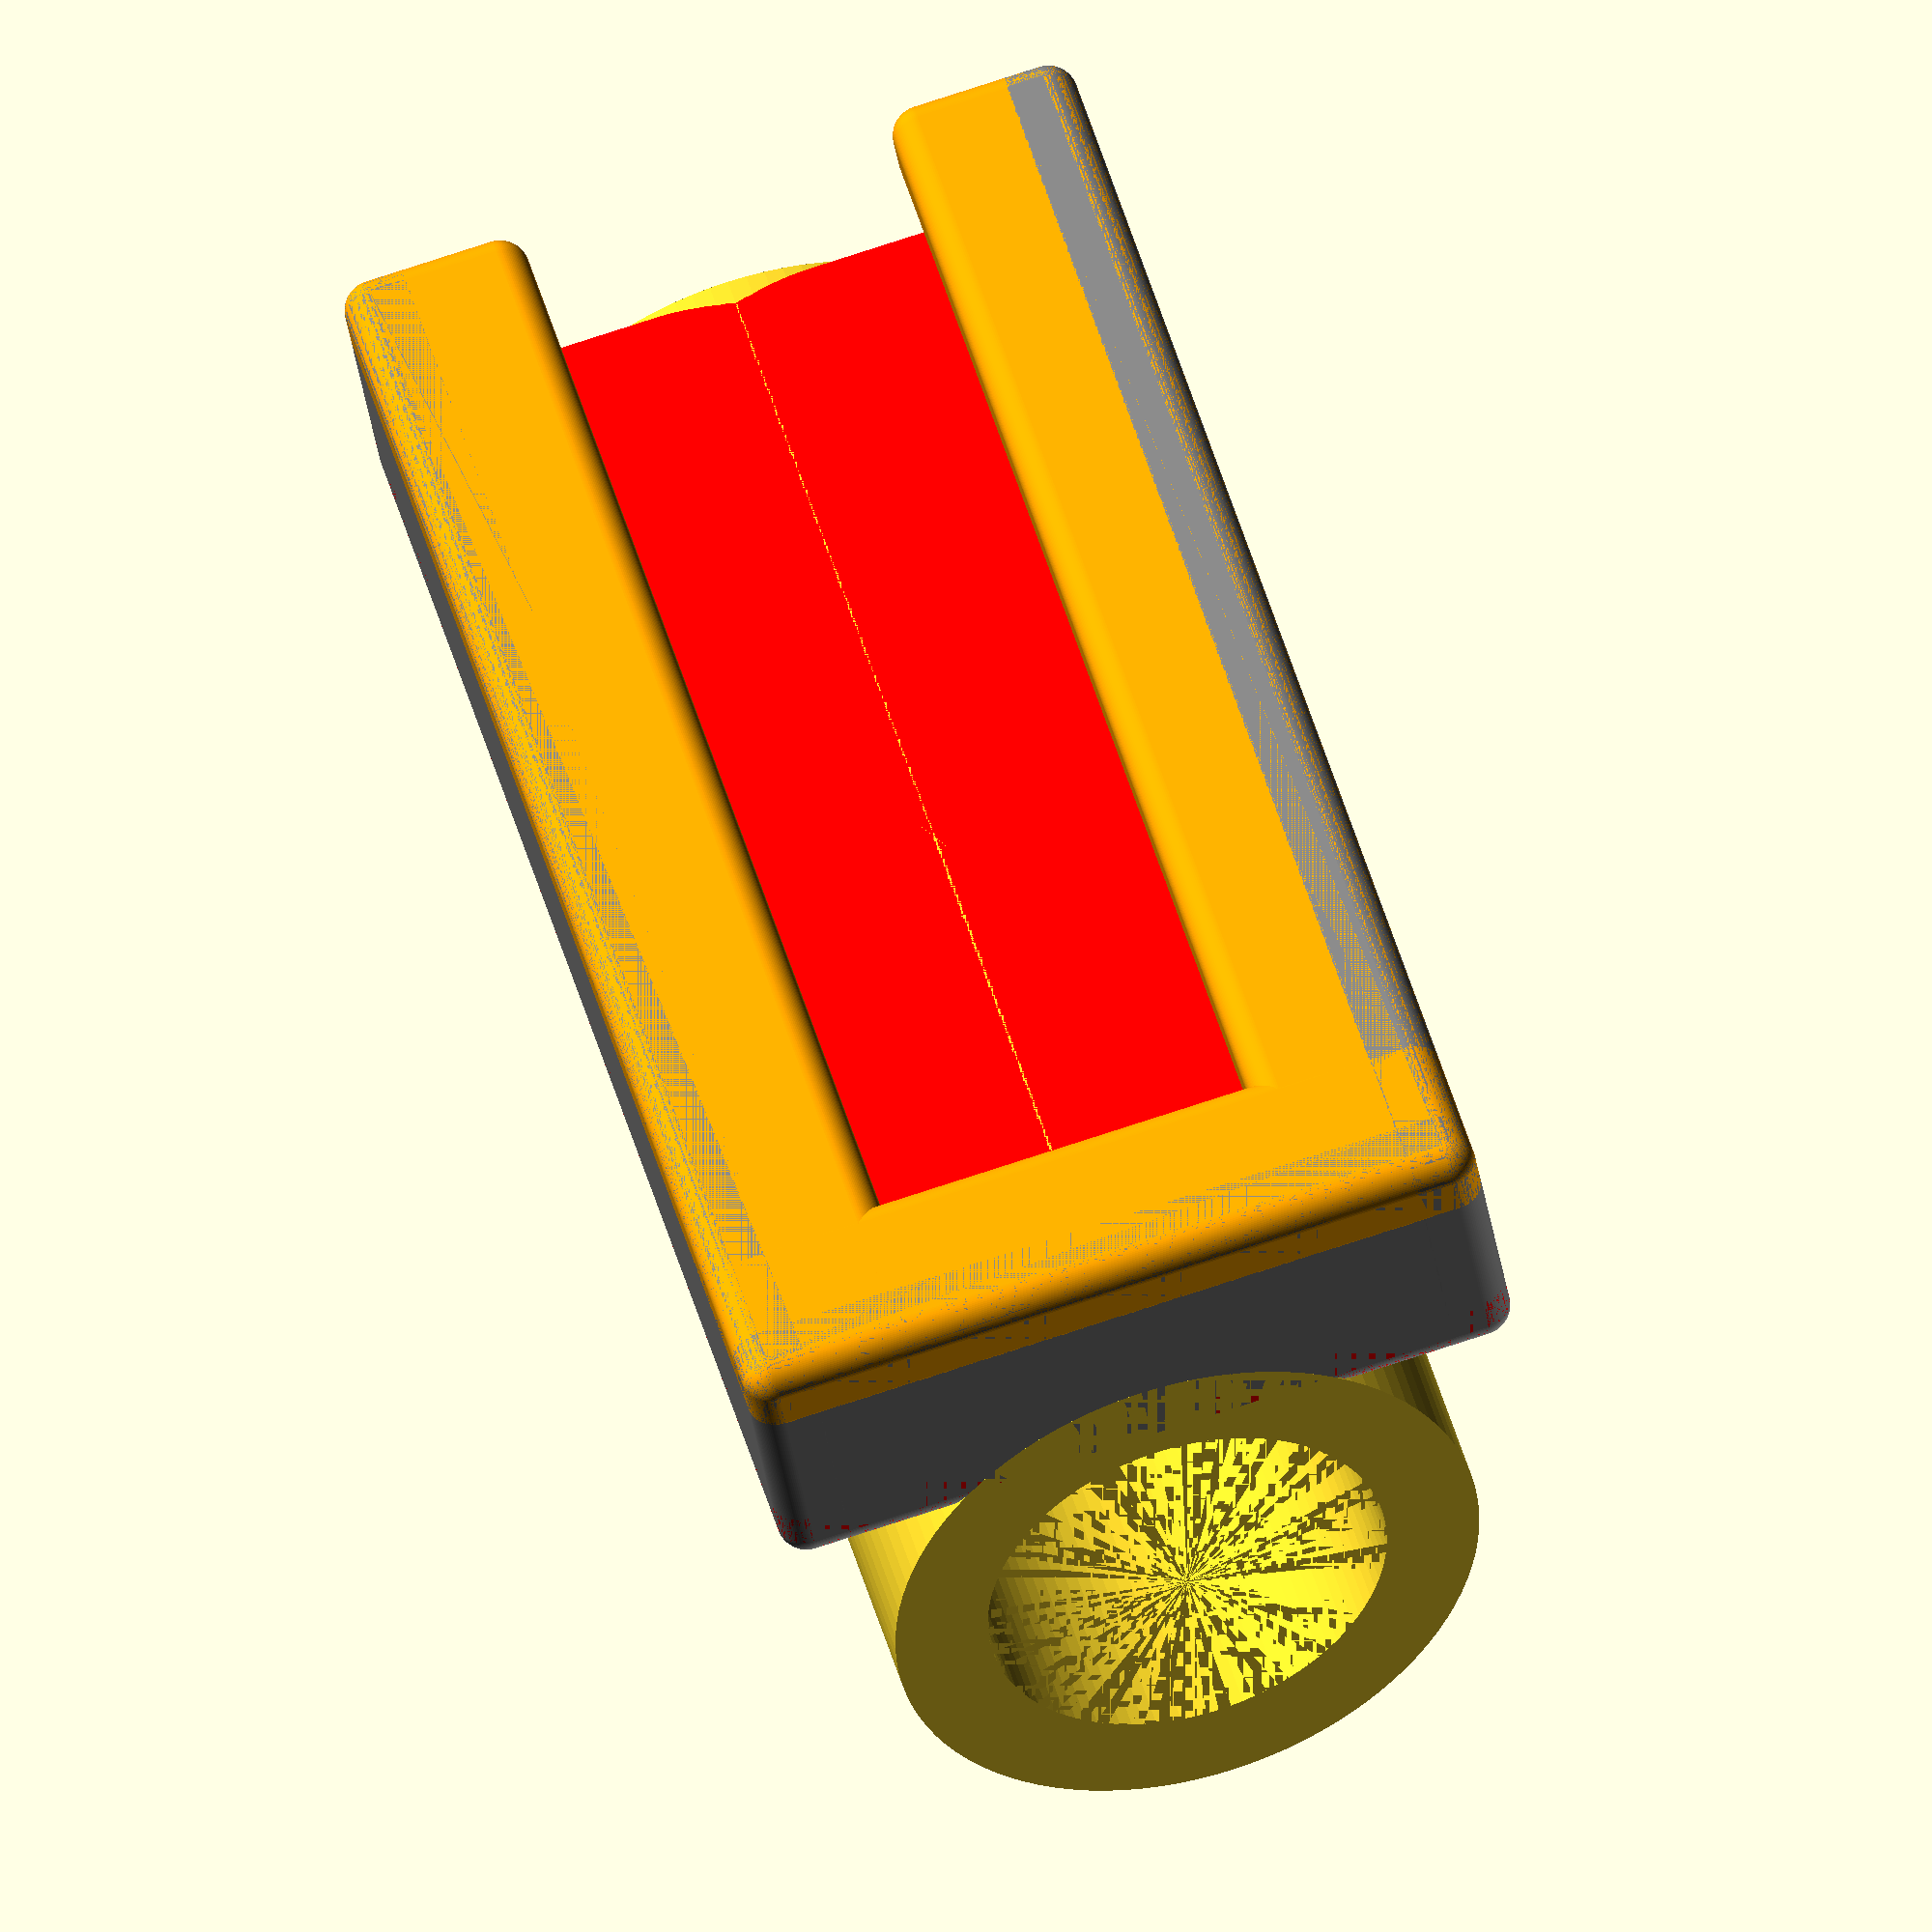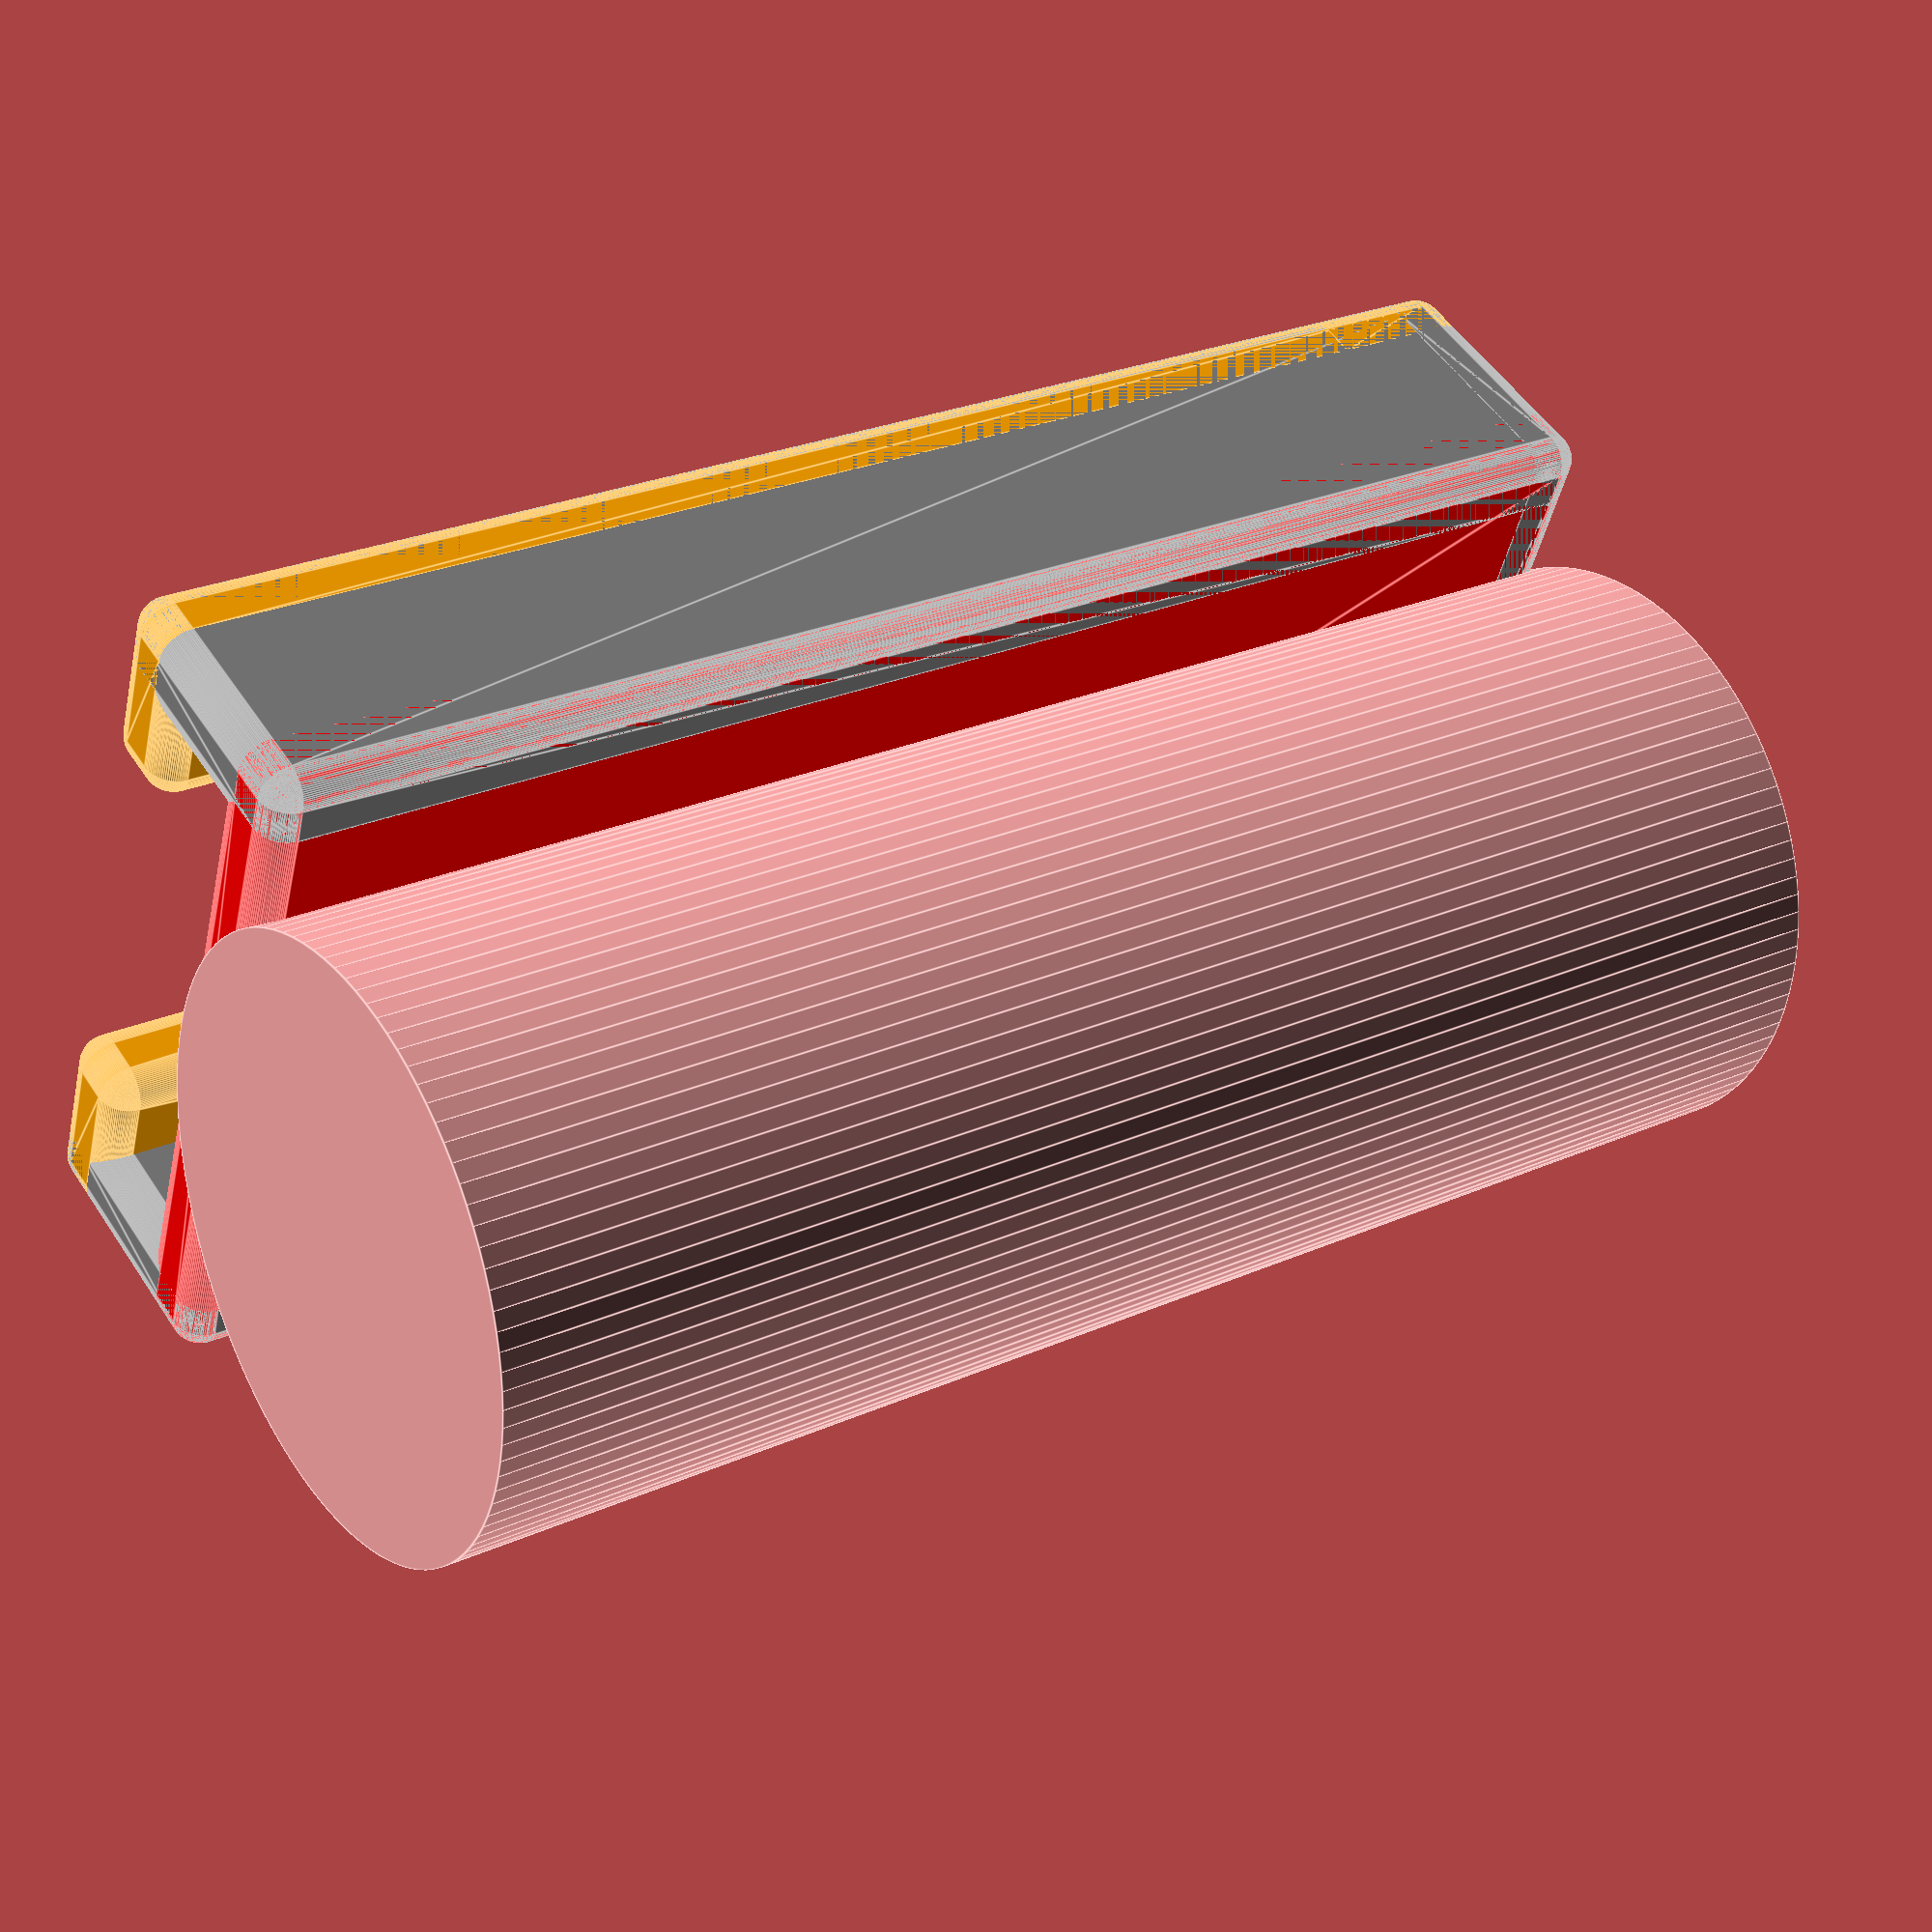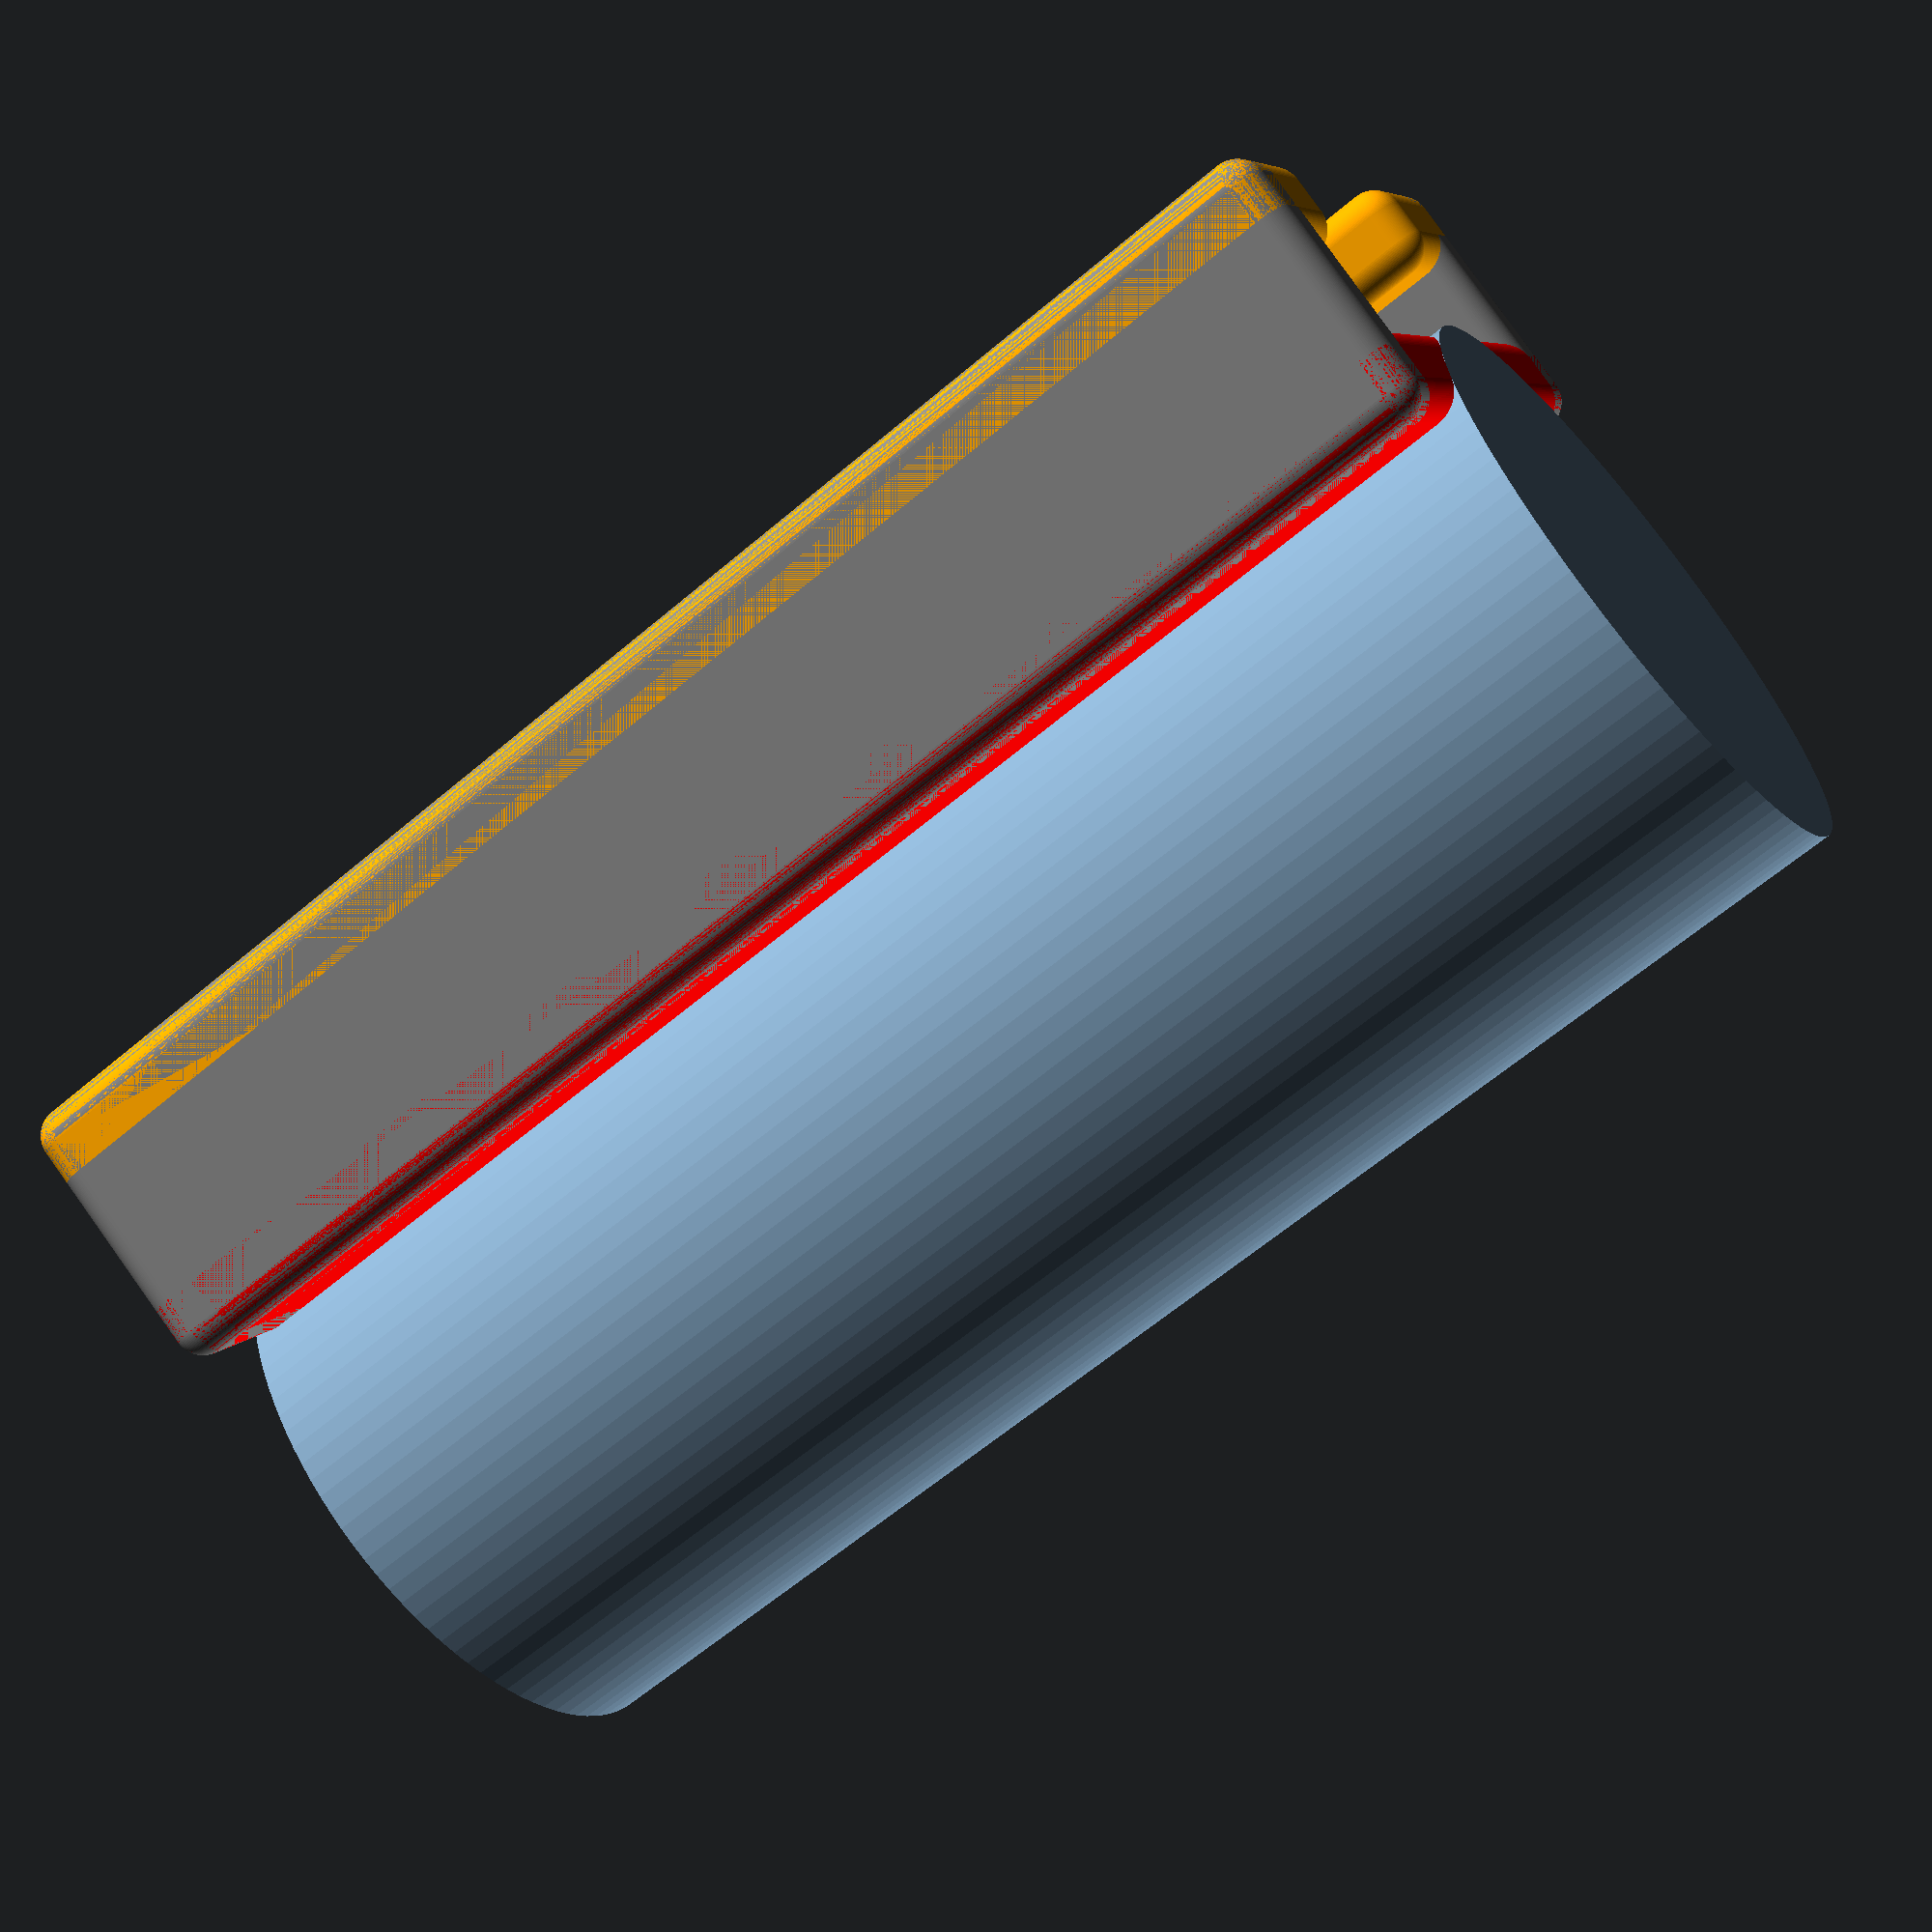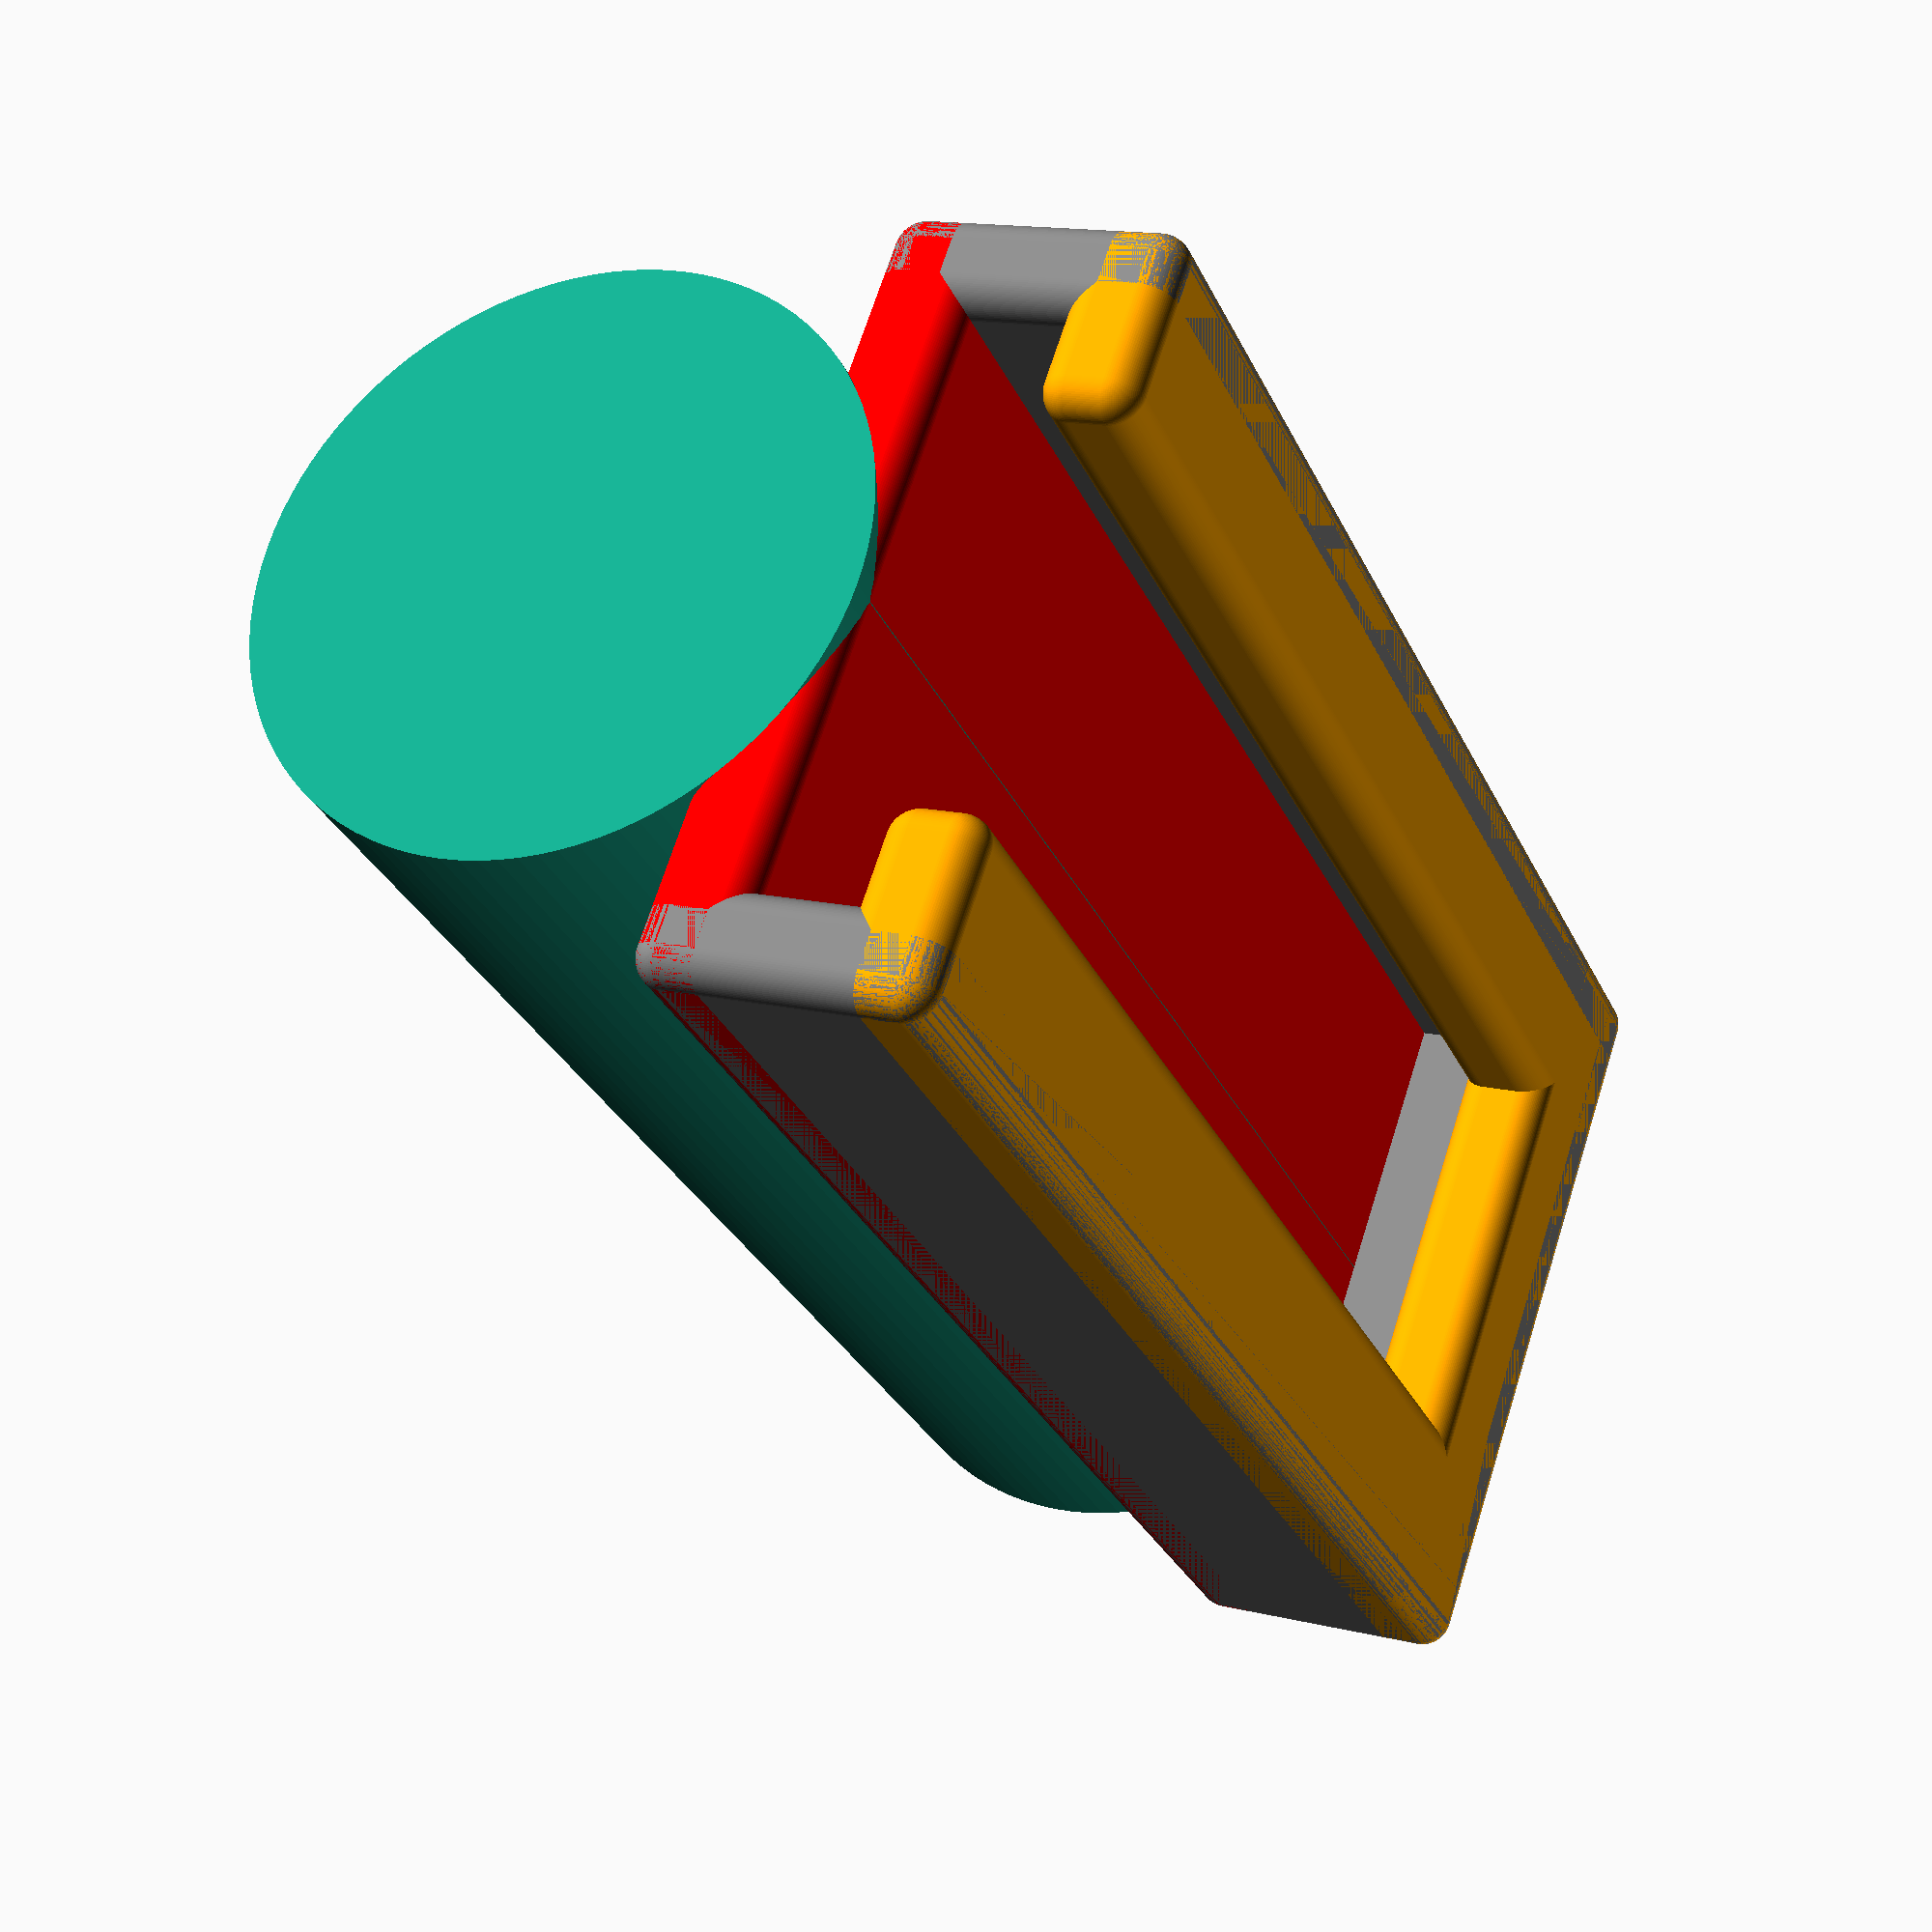
<openscad>
fine = true; 
//fine = false; 

$fn = fine ? 100 : 20;

roundcorner = 2; 

horn_arc = 45;

horn_diameter = 5;

base_size = 25.5;
plate_thickness = base_size / 8;


module pad() {
    color("orange") 
    translate([((base_size / 8) * 2) + (roundcorner / 2), ((base_size / 8) * 2) + (roundcorner / 2), roundcorner / 2]) {
        minkowski() {
            cube([((base_size / 8) * 4) - roundcorner, ((base_size / 8) * 4) - roundcorner, (2 * plate_thickness) - roundcorner]);
            sphere(d = roundcorner);
        }
    }



    translate([base_size / 2, base_size / 2, 2 * plate_thickness])

    translate([10, 0, 0]){
        color("green") rotate([90, 180 + 45, 0]) {
            rotate_extrude(angle=horn_arc) {
                translate([10, 0]) {
                    circle(d = horn_diameter);
                }
            }
            translate([10,0, 0]) {
                color("purple") sphere(d = horn_diameter);
            }
        }
    }

}


module base() {
    color("purple") 
    translate([((base_size / 8) * 1) + (roundcorner / 2), ((base_size / 8) * 1) + (roundcorner / 2), (roundcorner / 2)]) {
        minkowski() {
            cube([((base_size / 8) * 6) - roundcorner, ((base_size / 8) * 6) - roundcorner, plate_thickness - roundcorner]);
            sphere(d = roundcorner);
        }
    }
}
    
module plate() {
    color("red") 
    translate([((base_size / 8) * 0) + (roundcorner / 2), ((base_size / 8) * 0) + (roundcorner / 2), (roundcorner / 2)]) {
        minkowski() {
            cube([((base_size / 8) * 8) - roundcorner, ((base_size / 8) * 8) - roundcorner, plate_thickness - roundcorner]);
            sphere(d = roundcorner);
        }
    }
}
module plate2() {
    color("red") 
    translate([((base_size / 8) * 0) + (roundcorner / 2), ((base_size / 8) * 0) + (roundcorner / 2), (roundcorner / 2)]) {
        minkowski() {
            cube([((base_size / 8) * 8) - roundcorner, ((base_size / 8) * 8 * 2) - roundcorner, plate_thickness - roundcorner]);
            sphere(d = roundcorner);
        }
    }
}

module rail() {
    color("grey") translate([((base_size / 8) * 0) + (roundcorner / 2), ((base_size / 8) * 0) + (roundcorner / 2), (roundcorner / 2)]) {
        minkowski() {
            cube([((base_size / 8) * 1) - roundcorner, ((base_size / 8) * 8) - roundcorner, (plate_thickness * 3) - roundcorner]);
            sphere(d = roundcorner);
        }
    }
    color("orange") translate([((base_size / 8) * 0) + (roundcorner / 2), ((base_size / 8) * 0) + (roundcorner / 2), (plate_thickness * 2)+ (roundcorner / 2)]) {
        minkowski() {
            cube([((base_size / 8) * 2) - roundcorner, ((base_size / 8) * 8) - roundcorner, (plate_thickness * 1) - roundcorner]);
            sphere(d = roundcorner);
        }
    }
    
    
    color("grey") translate([((base_size / 8) * 0) + (roundcorner / 2), ((base_size / 8) * 0) + (roundcorner / 2), (roundcorner / 2)]) {
        minkowski() {
            cube([((base_size / 8) * 8) - roundcorner, ((base_size / 8) * 1) - roundcorner, (plate_thickness * 3) - roundcorner]);
            sphere(d = roundcorner);
        }
    }
    color("orange") translate([((base_size / 8) * 6) + (roundcorner / 2), ((base_size / 8) * 0) + (roundcorner / 2), (plate_thickness * 2) + (roundcorner / 2)]) {
        minkowski() {
            cube([((base_size / 8) * 2) - roundcorner, ((base_size / 8) * 8) - roundcorner, (plate_thickness * 1) - roundcorner]);
            sphere(d = roundcorner);
        }
    }
    
    
    
    color("grey") translate([((base_size / 8) * 7) + (roundcorner / 2), ((base_size / 8) * 0) + (roundcorner / 2), (roundcorner / 2)]) {
        minkowski() {
            cube([((base_size / 8) * 1) - roundcorner, ((base_size / 8) * 8) - roundcorner, (plate_thickness * 3) - roundcorner]);
            sphere(d = roundcorner);
        }
    }
        color("orange") translate([((base_size / 8) * 0) + (roundcorner / 2), ((base_size / 8) * 0) + (roundcorner / 2), (plate_thickness * 2) + (roundcorner / 2)]) {
        minkowski() {
            cube([((base_size / 8) * 8) - roundcorner, ((base_size / 8) * 2) - roundcorner, (plate_thickness * 1) - roundcorner]);
            sphere(d = roundcorner);
        }
    }
}



module rail2() {
    color("grey") translate([((base_size / 8) * 0) + (roundcorner / 2), ((base_size / 8) * 0) + (roundcorner / 2), (roundcorner / 2)]) {
        minkowski() {
            cube([((base_size / 8) * 1) - roundcorner, ((base_size / 8) * 8 *2) - roundcorner, (plate_thickness * 3) - roundcorner]);
            sphere(d = roundcorner);
        }
    }
    color("orange") translate([((base_size / 8) * 0) + (roundcorner / 2), ((base_size / 8) * 0) + (roundcorner / 2), (plate_thickness * 2)+ (roundcorner / 2)]) {
        minkowski() {
            cube([((base_size / 8) * 2) - roundcorner, ((base_size / 8) * 8 * 2) - roundcorner, (plate_thickness * 1) - roundcorner]);
            sphere(d = roundcorner);
        }
    }
    
    
    color("grey") translate([((base_size / 8) * 0) + (roundcorner / 2), ((base_size / 8) * 0) + (roundcorner / 2), (roundcorner / 2)]) {
        minkowski() {
            cube([((base_size / 8) * 8) - roundcorner, ((base_size / 8) * 1) - roundcorner, (plate_thickness * 3) - roundcorner]);
            sphere(d = roundcorner);
        }
    }
    color("orange") translate([((base_size / 8) * 6) + (roundcorner / 2), ((base_size / 8) * 0) + (roundcorner / 2), (plate_thickness * 2) + (roundcorner / 2)]) {
        minkowski() {
            cube([((base_size / 8) * 2) - roundcorner, ((base_size / 8) * 8 * 2) - roundcorner, (plate_thickness * 1) - roundcorner]);
            sphere(d = roundcorner);
        }
    }
    
    
    
    color("grey") translate([((base_size / 8) * 7) + (roundcorner / 2), ((base_size / 8) * 0) + (roundcorner / 2), (roundcorner / 2)]) {
        minkowski() {
            cube([((base_size / 8) * 1) - roundcorner, ((base_size / 8) * 8 * 2) - roundcorner, (plate_thickness * 3) - roundcorner]);
            sphere(d = roundcorner);
        }
    }
        color("orange") translate([((base_size / 8) * 0) + (roundcorner / 2), ((base_size / 8) * 0) + (roundcorner / 2), (plate_thickness * 2) + (roundcorner / 2)]) {
        minkowski() {
            cube([((base_size / 8) * 8) - roundcorner, ((base_size / 8) * 2) - roundcorner, (plate_thickness * 1) - roundcorner]);
            sphere(d = roundcorner);
        }
    }
}




module base3() {
    color("blue") hull() {
        base();
        translate([0, base_size, 0]) base();
    }
}

//pad();
//translate([0, base_size, 0]) pad();
//base2();
//base3();

plate2();
rail2();

tube_id = (base_size / 2) + 1;
tube_od = tube_id + (plate_thickness * 2);

translate([base_size / 2, base_size * 2, - ((tube_od / 2) - plate_thickness)] ) {
    rotate([90, 0, 0]) {
difference() {
        cylinder(d = tube_od, h = base_size * 2);
        translate([0, 0, plate_thickness + 0.001])
        cylinder(d = tube_id, h = (base_size * 2) - plate_thickness);
}
    }
}



</openscad>
<views>
elev=218.9 azim=164.2 roll=171.3 proj=o view=solid
elev=307.9 azim=75.2 roll=147.5 proj=p view=edges
elev=96.4 azim=111.0 roll=35.6 proj=p view=solid
elev=345.7 azim=309.9 roll=297.9 proj=p view=solid
</views>
